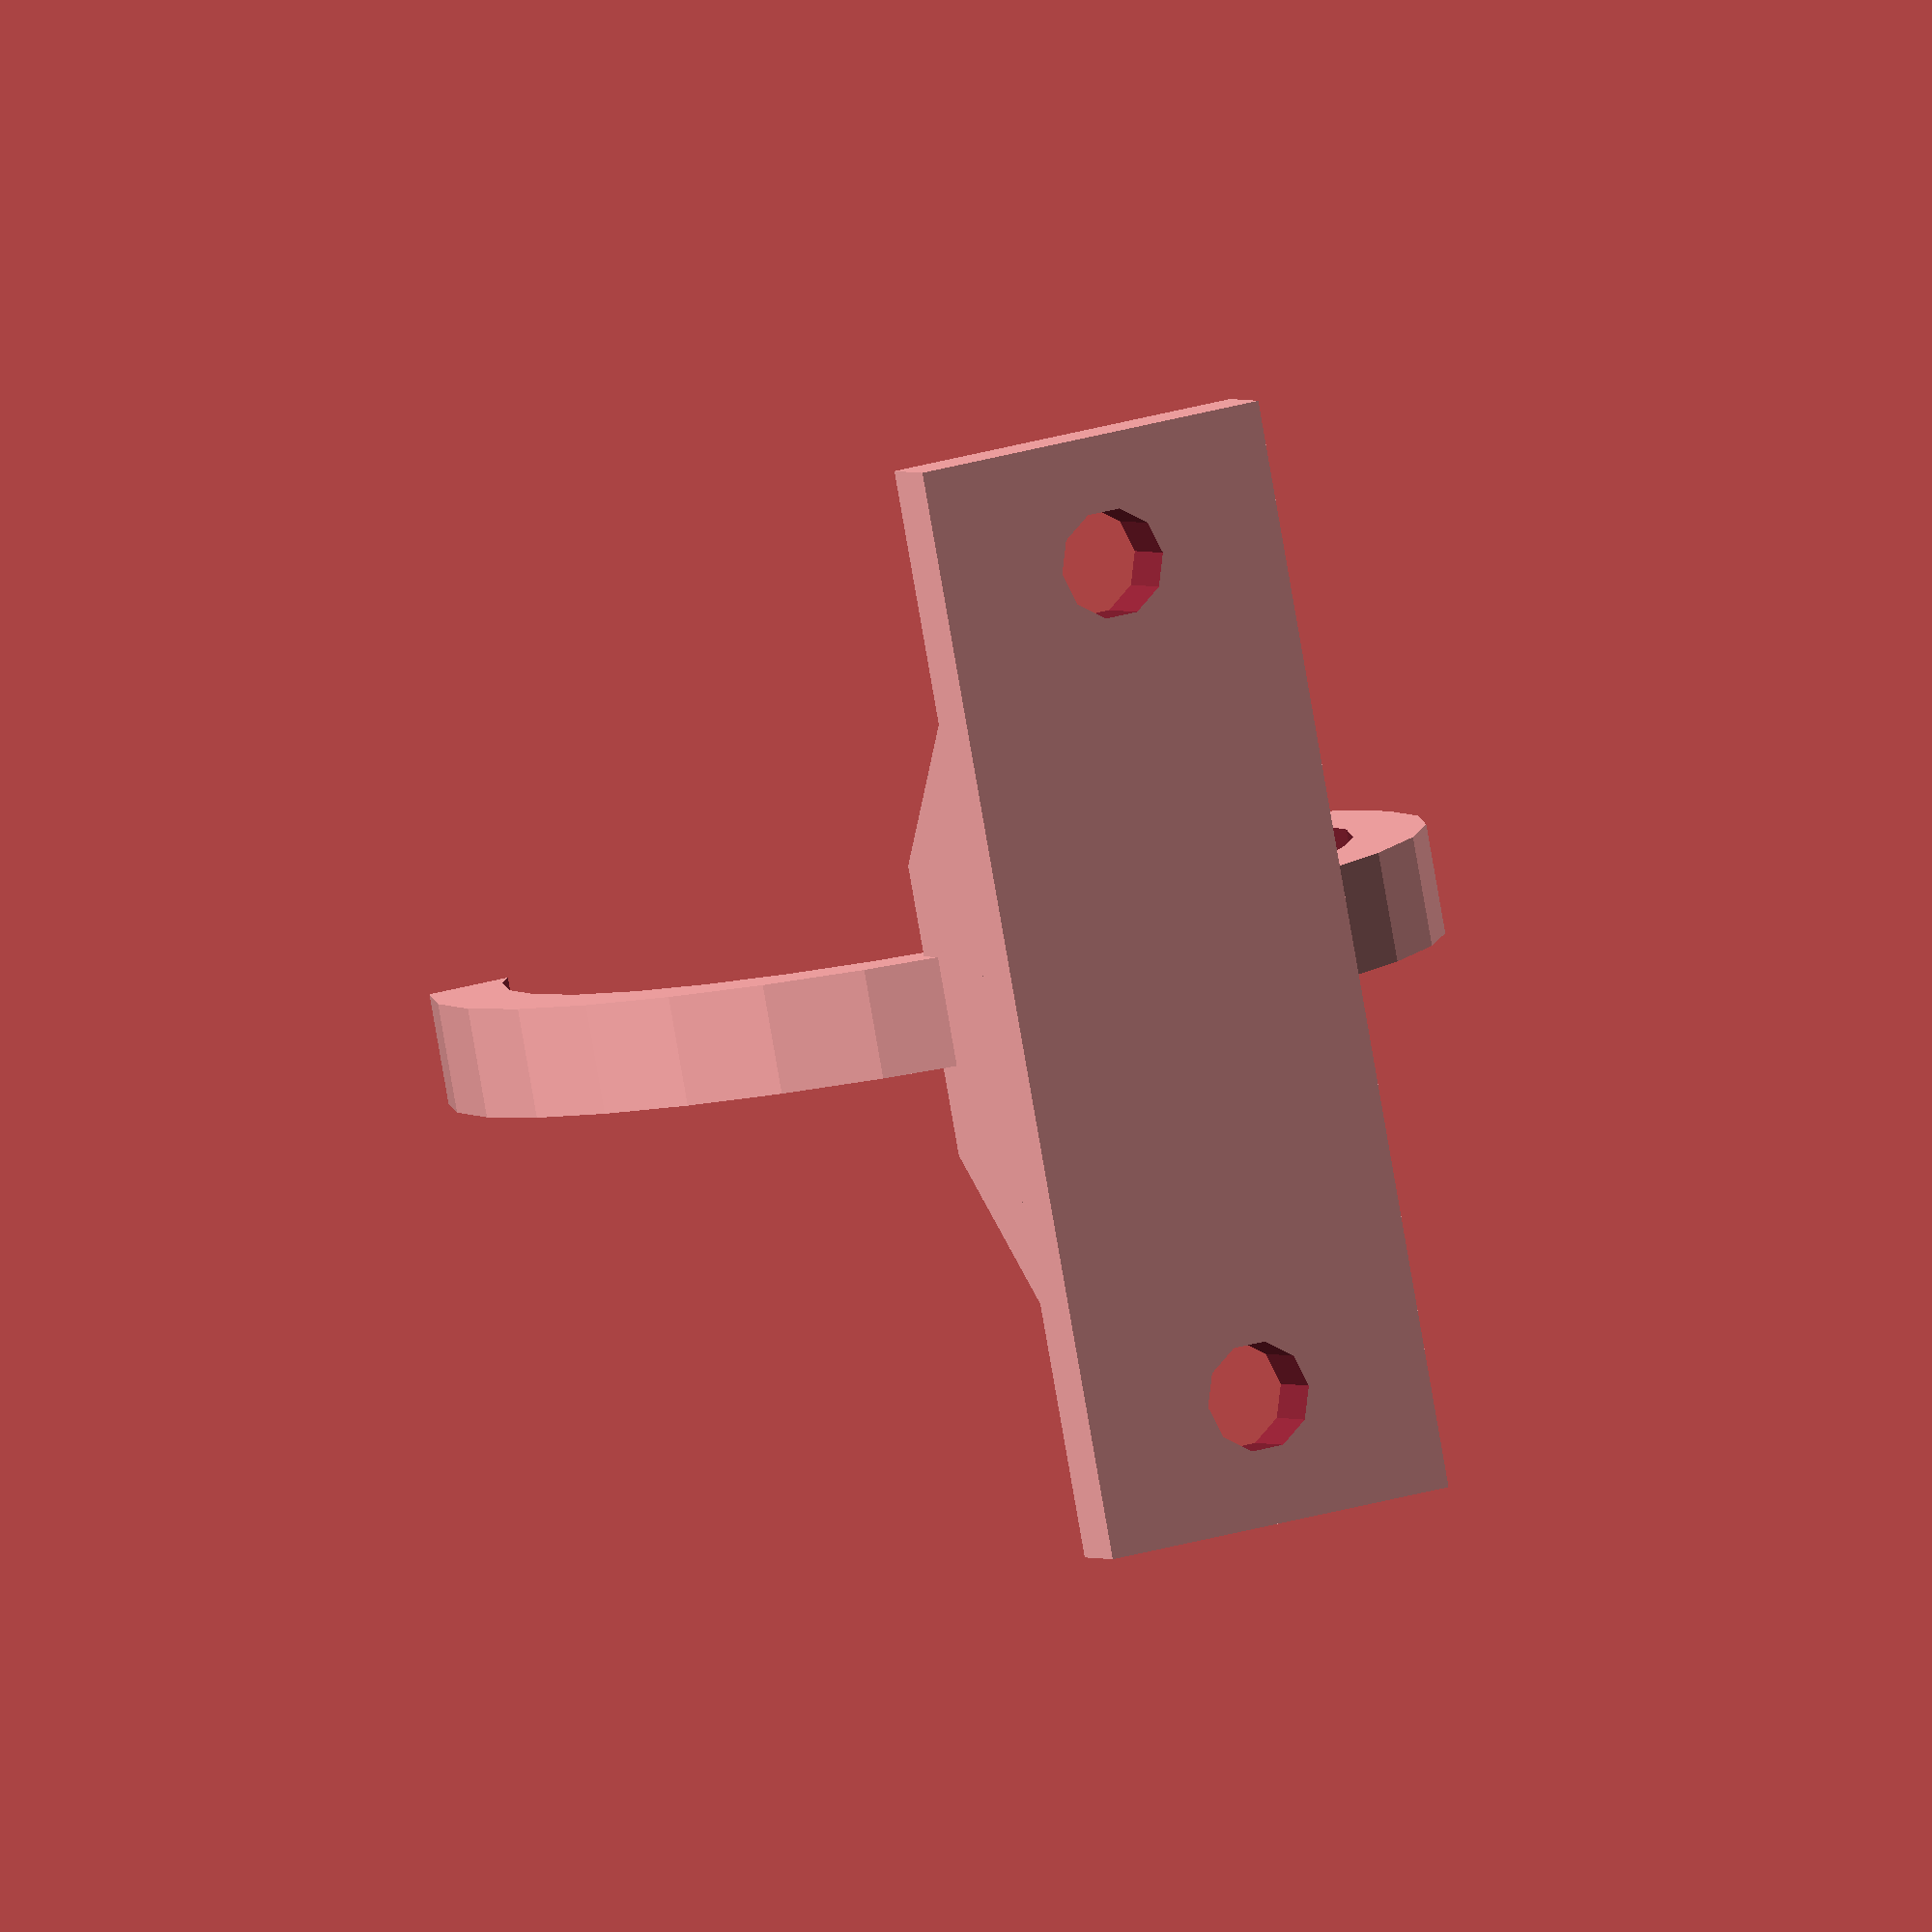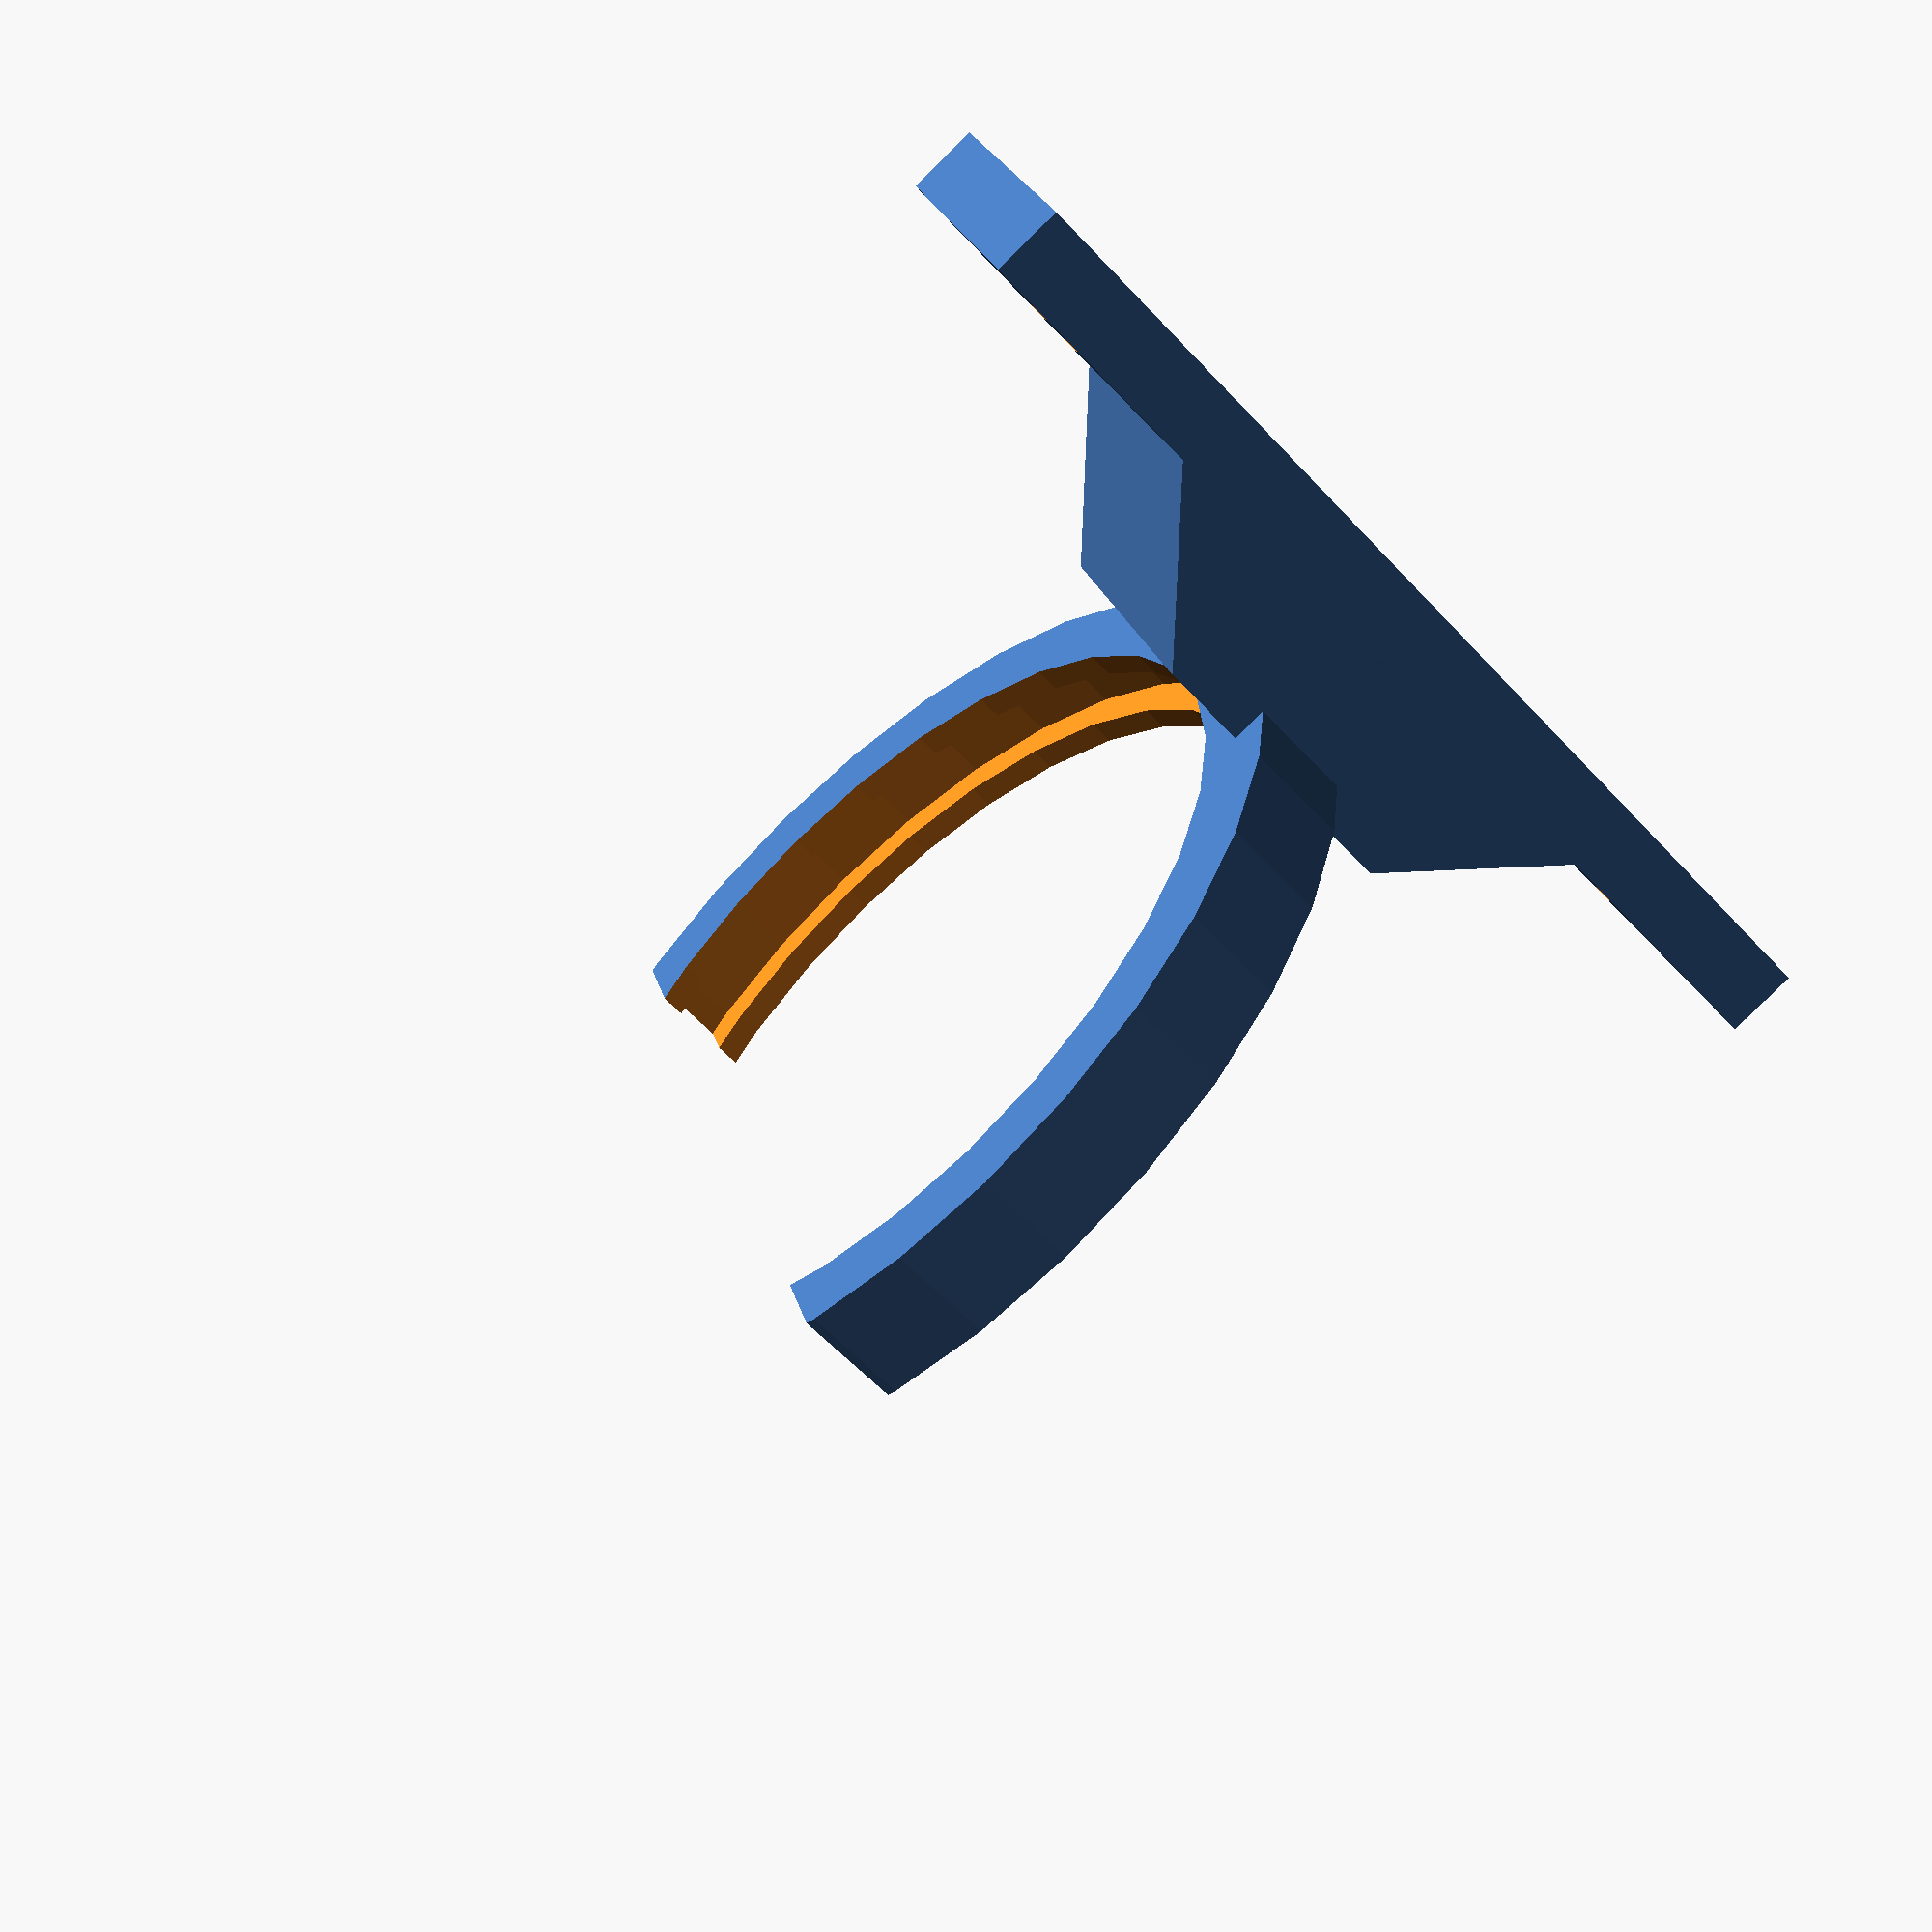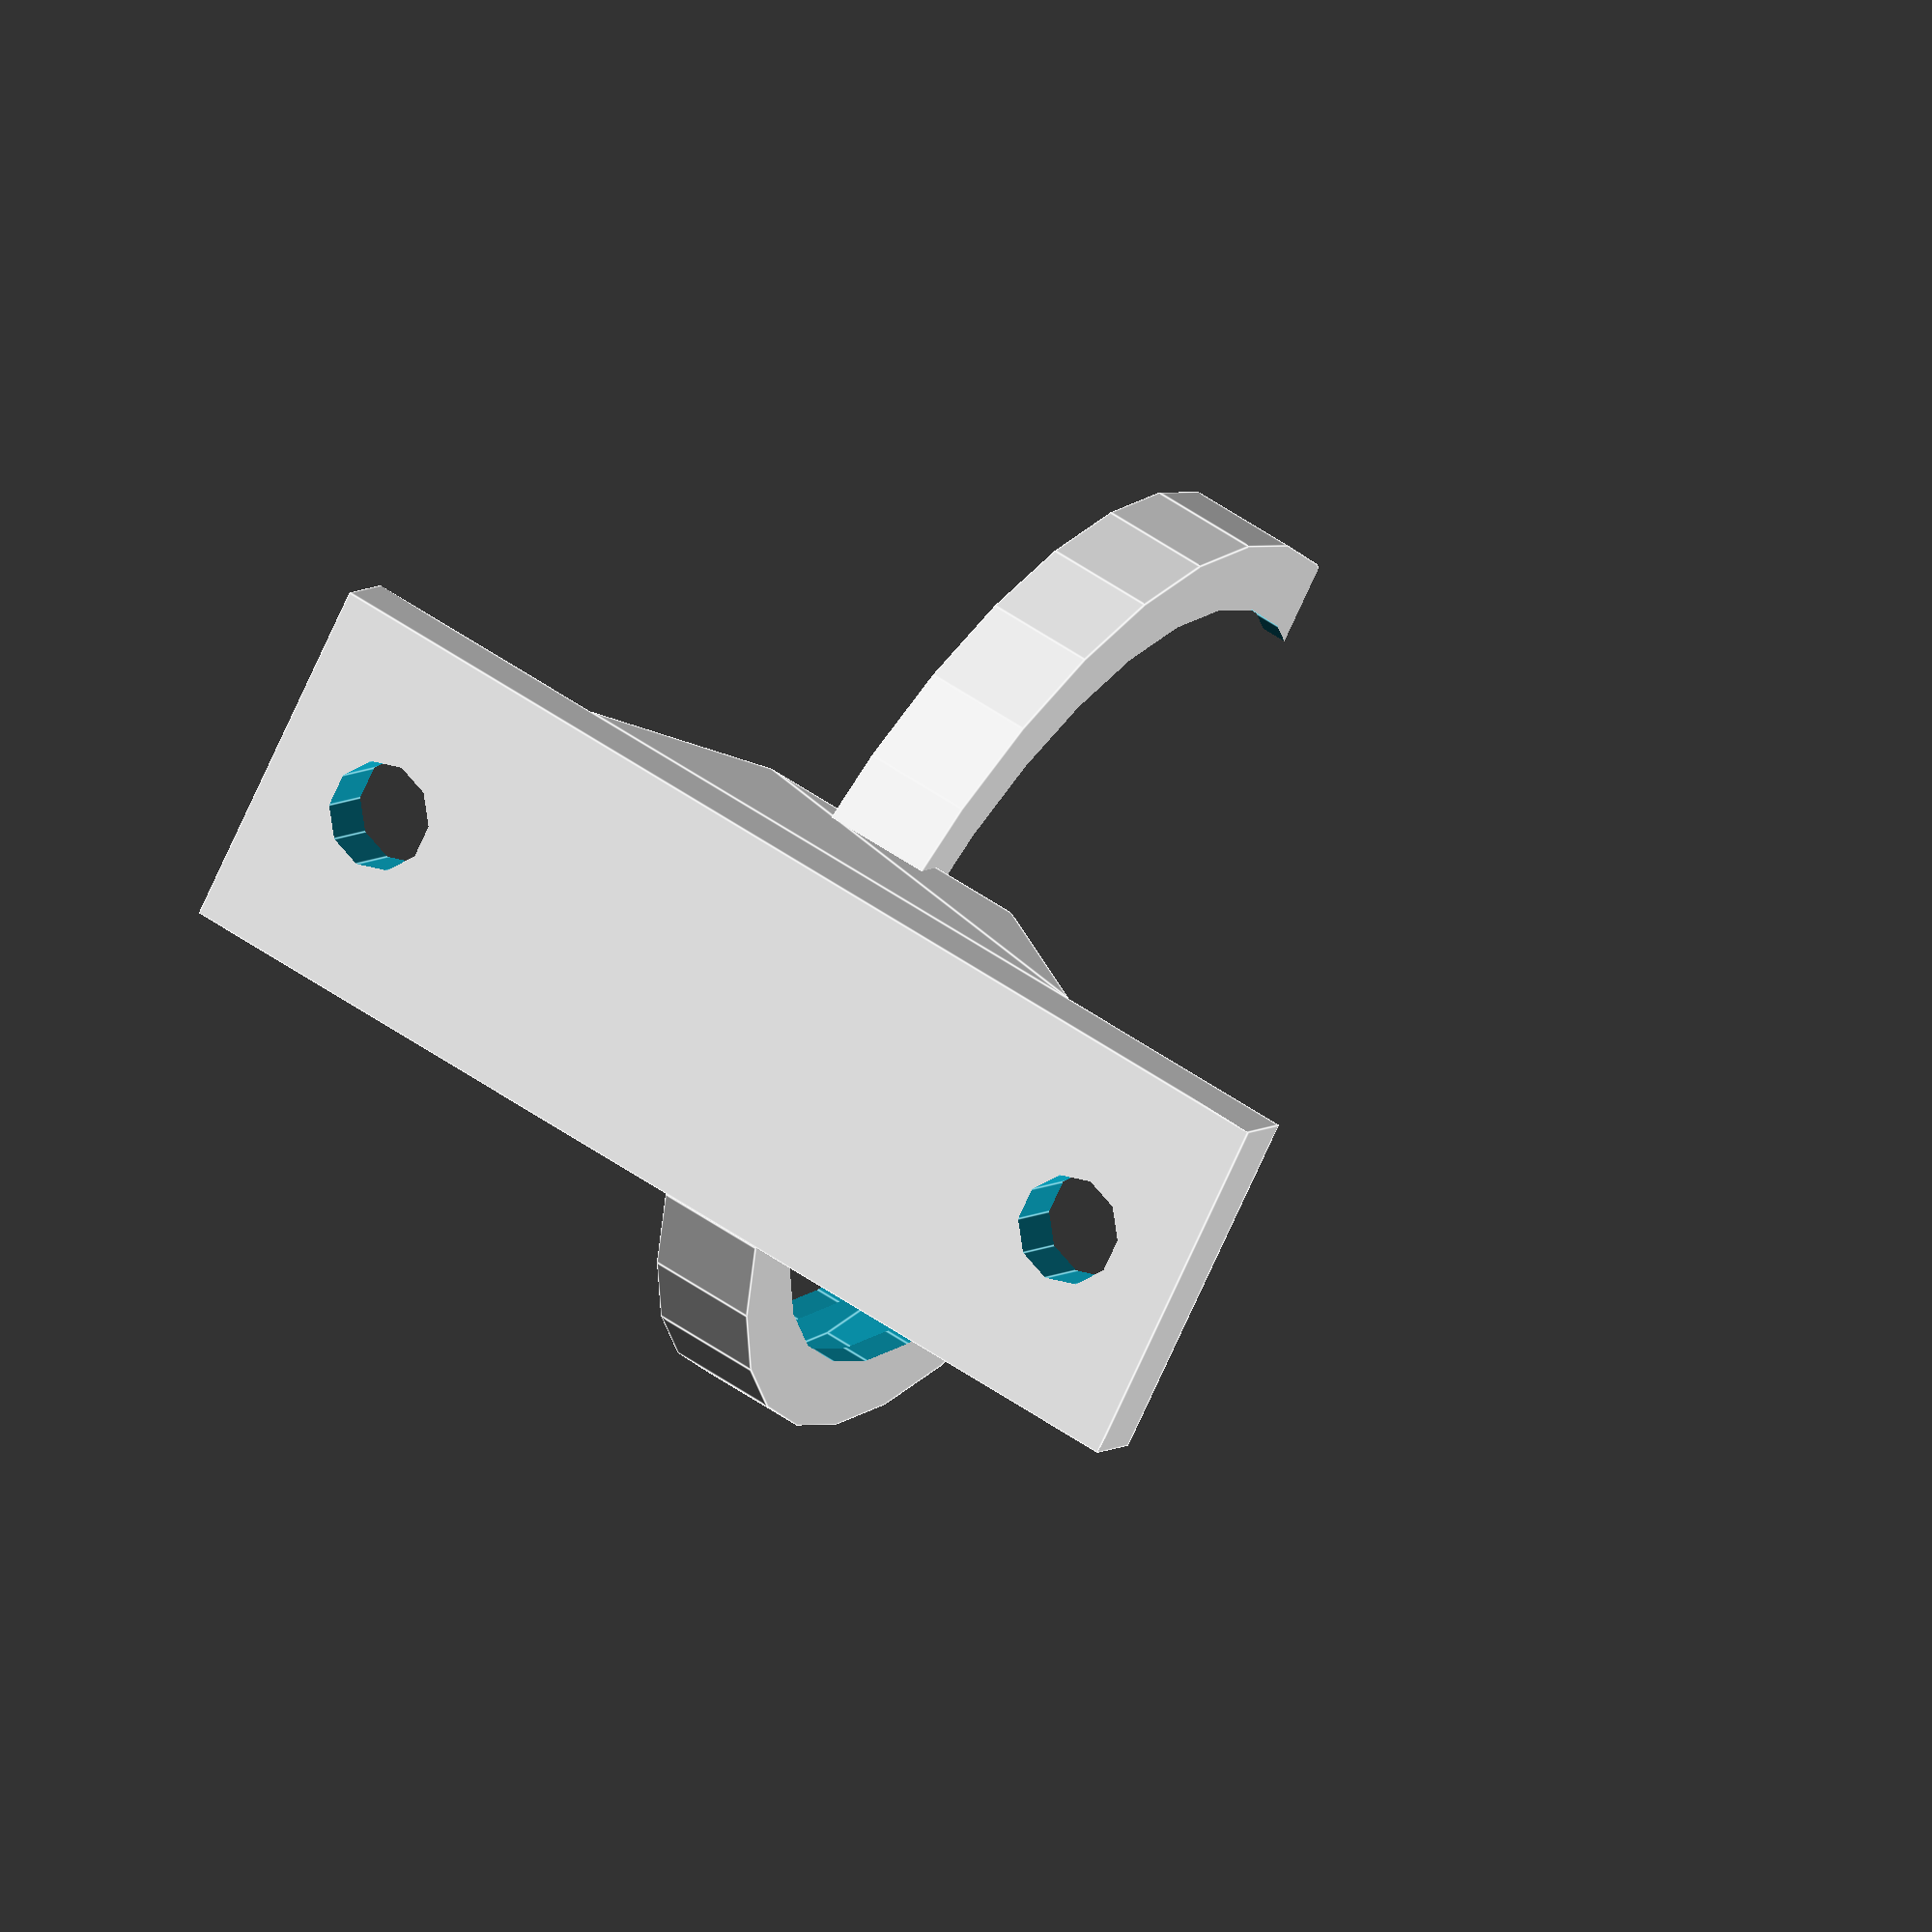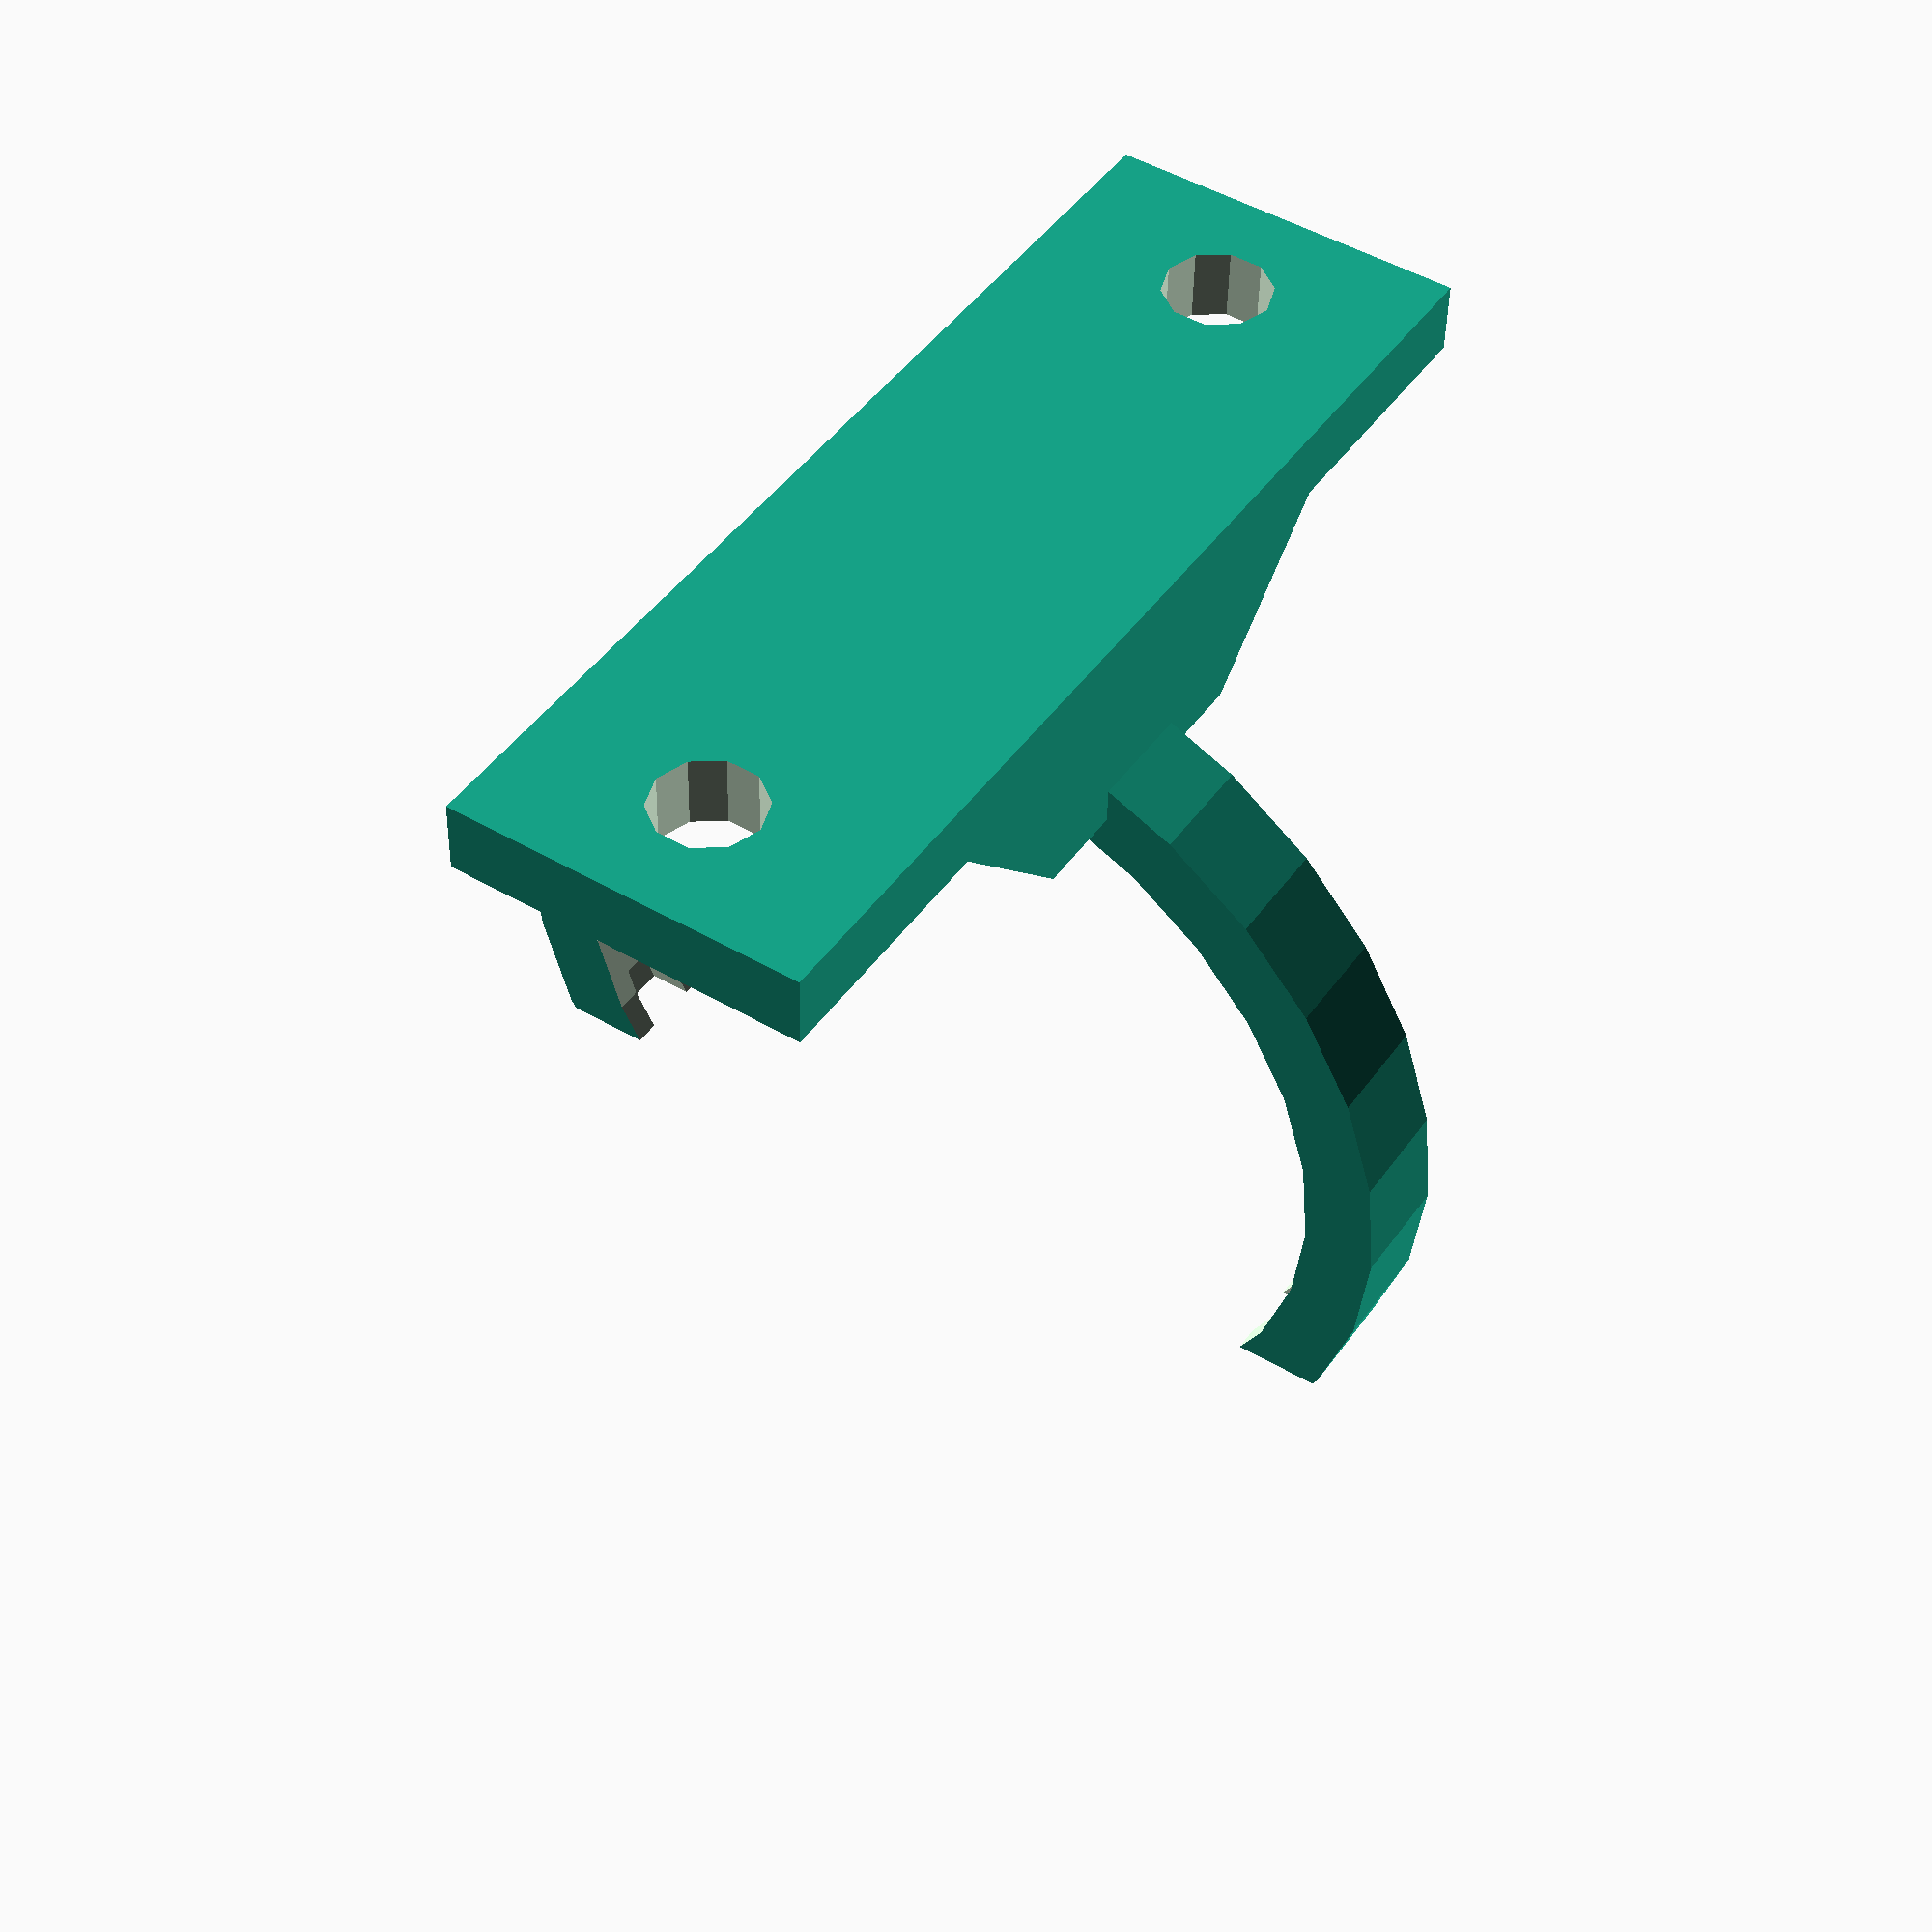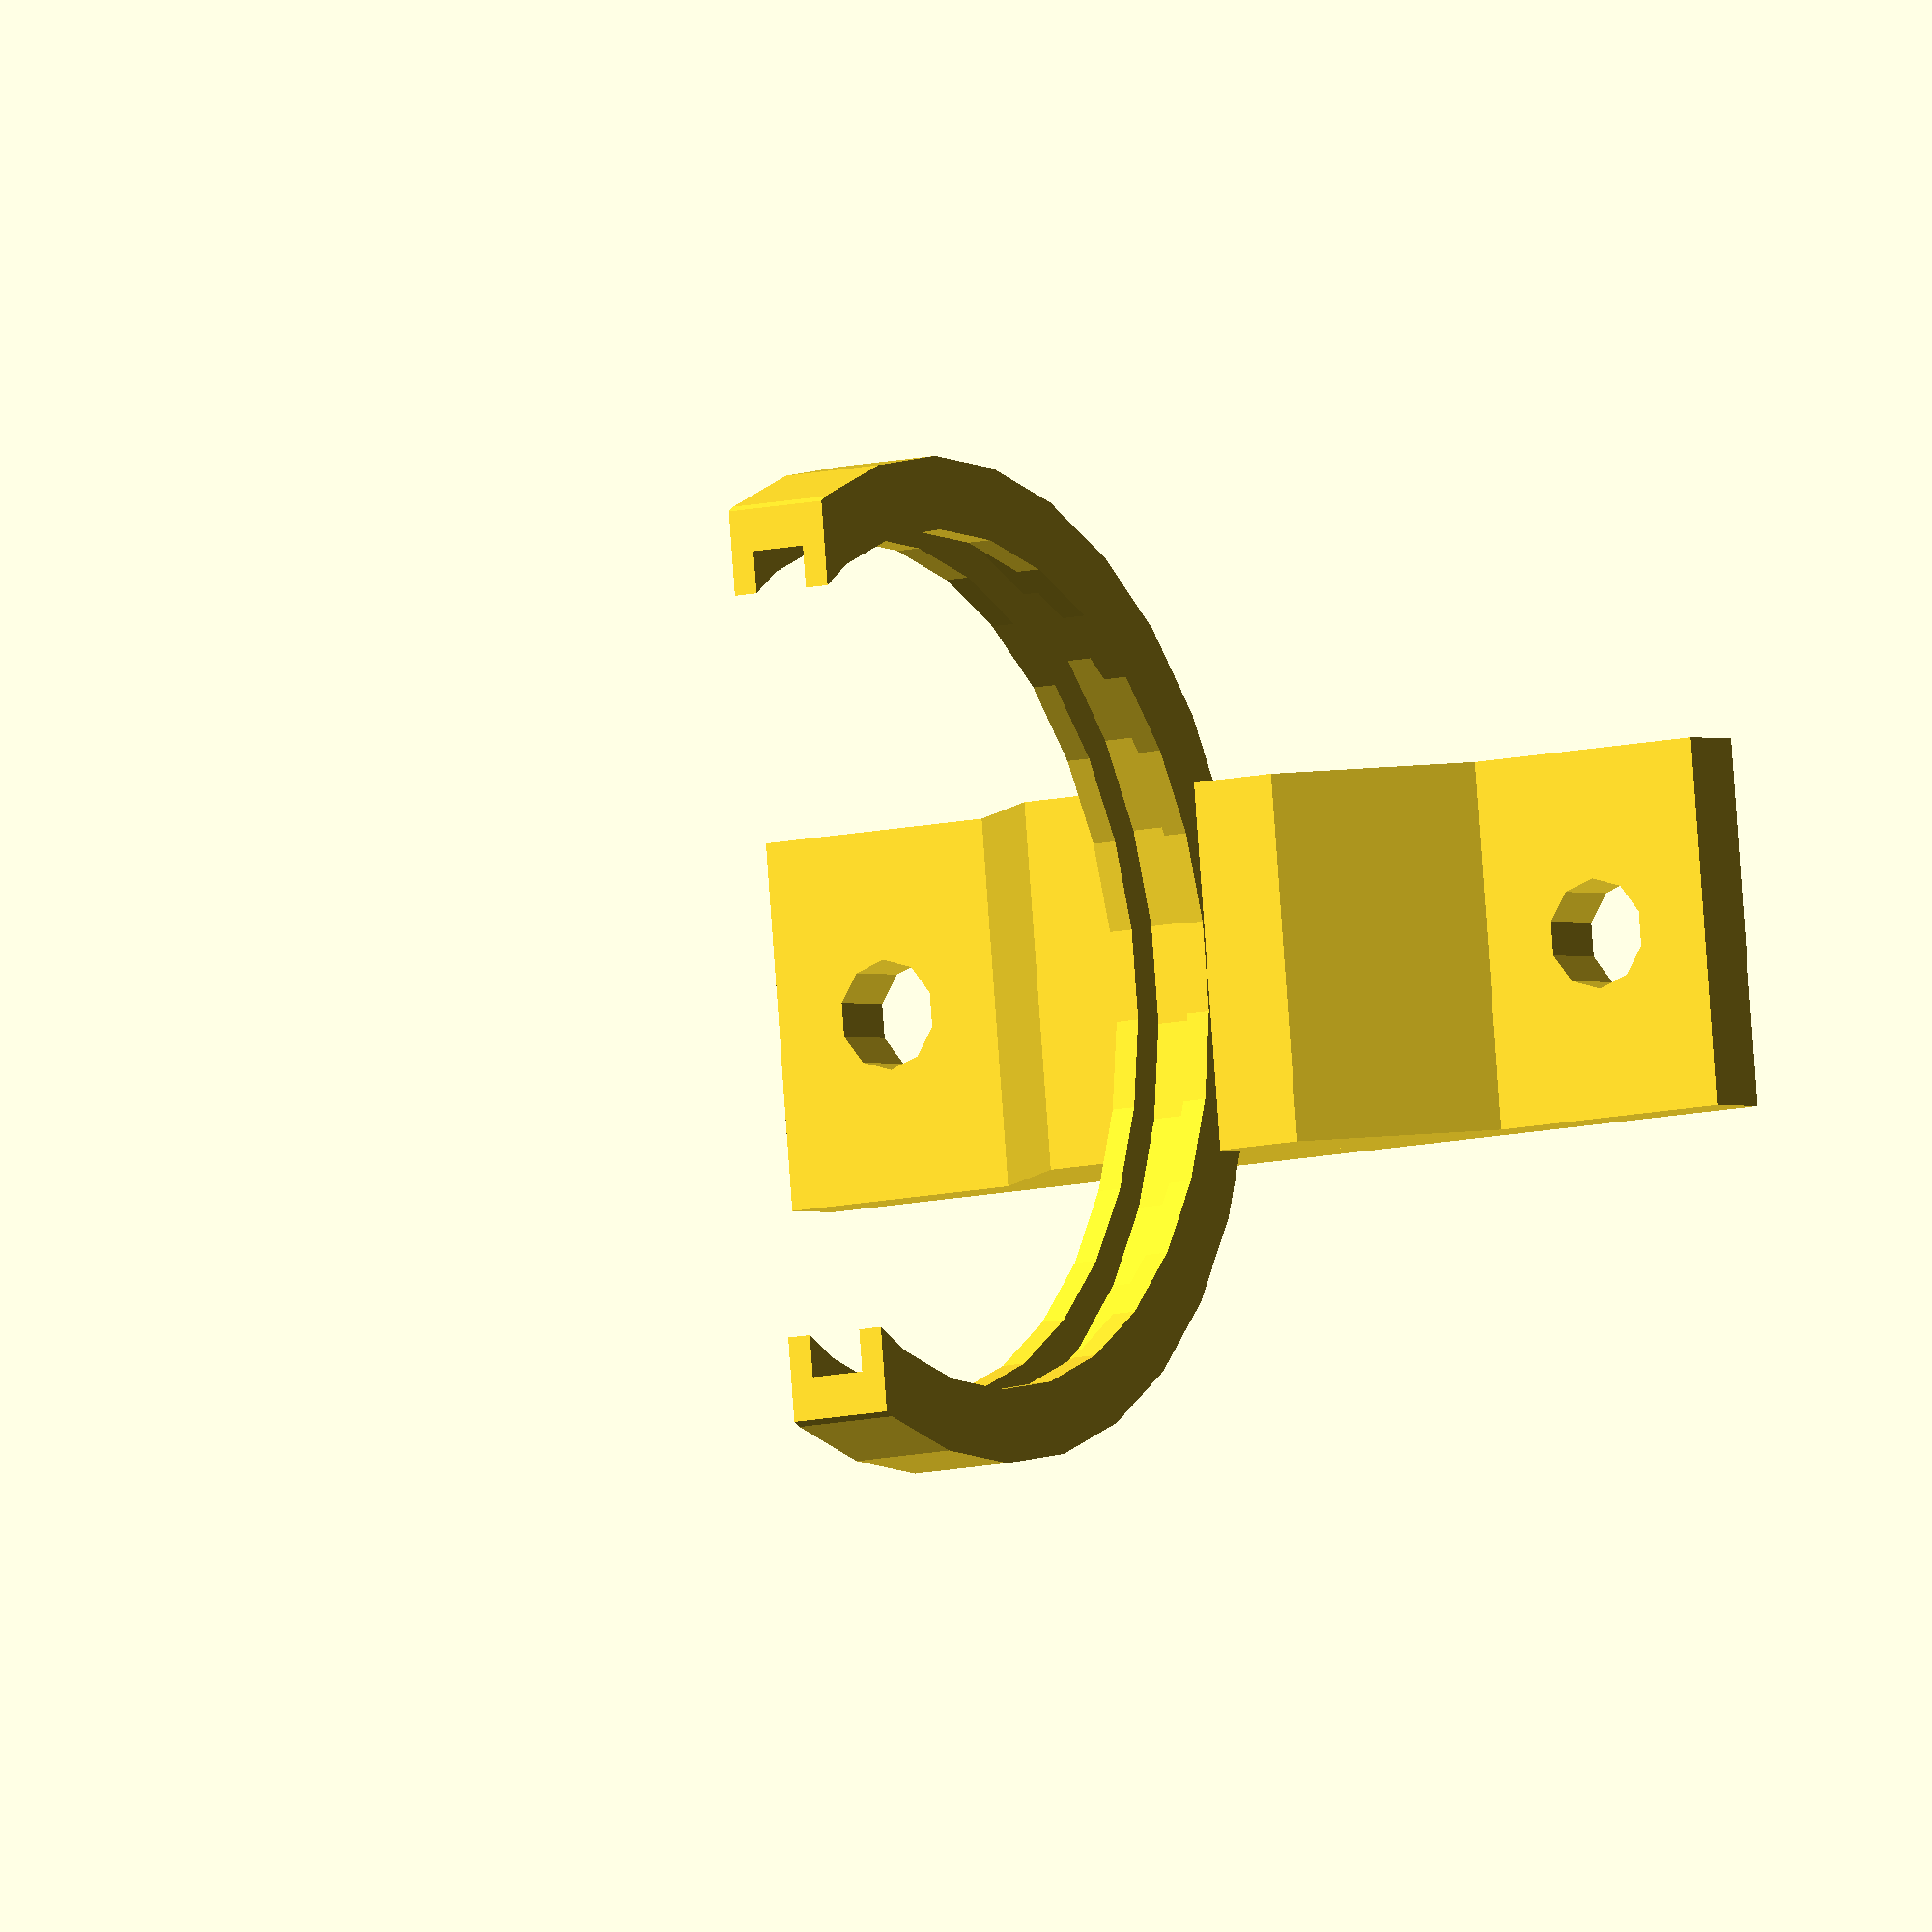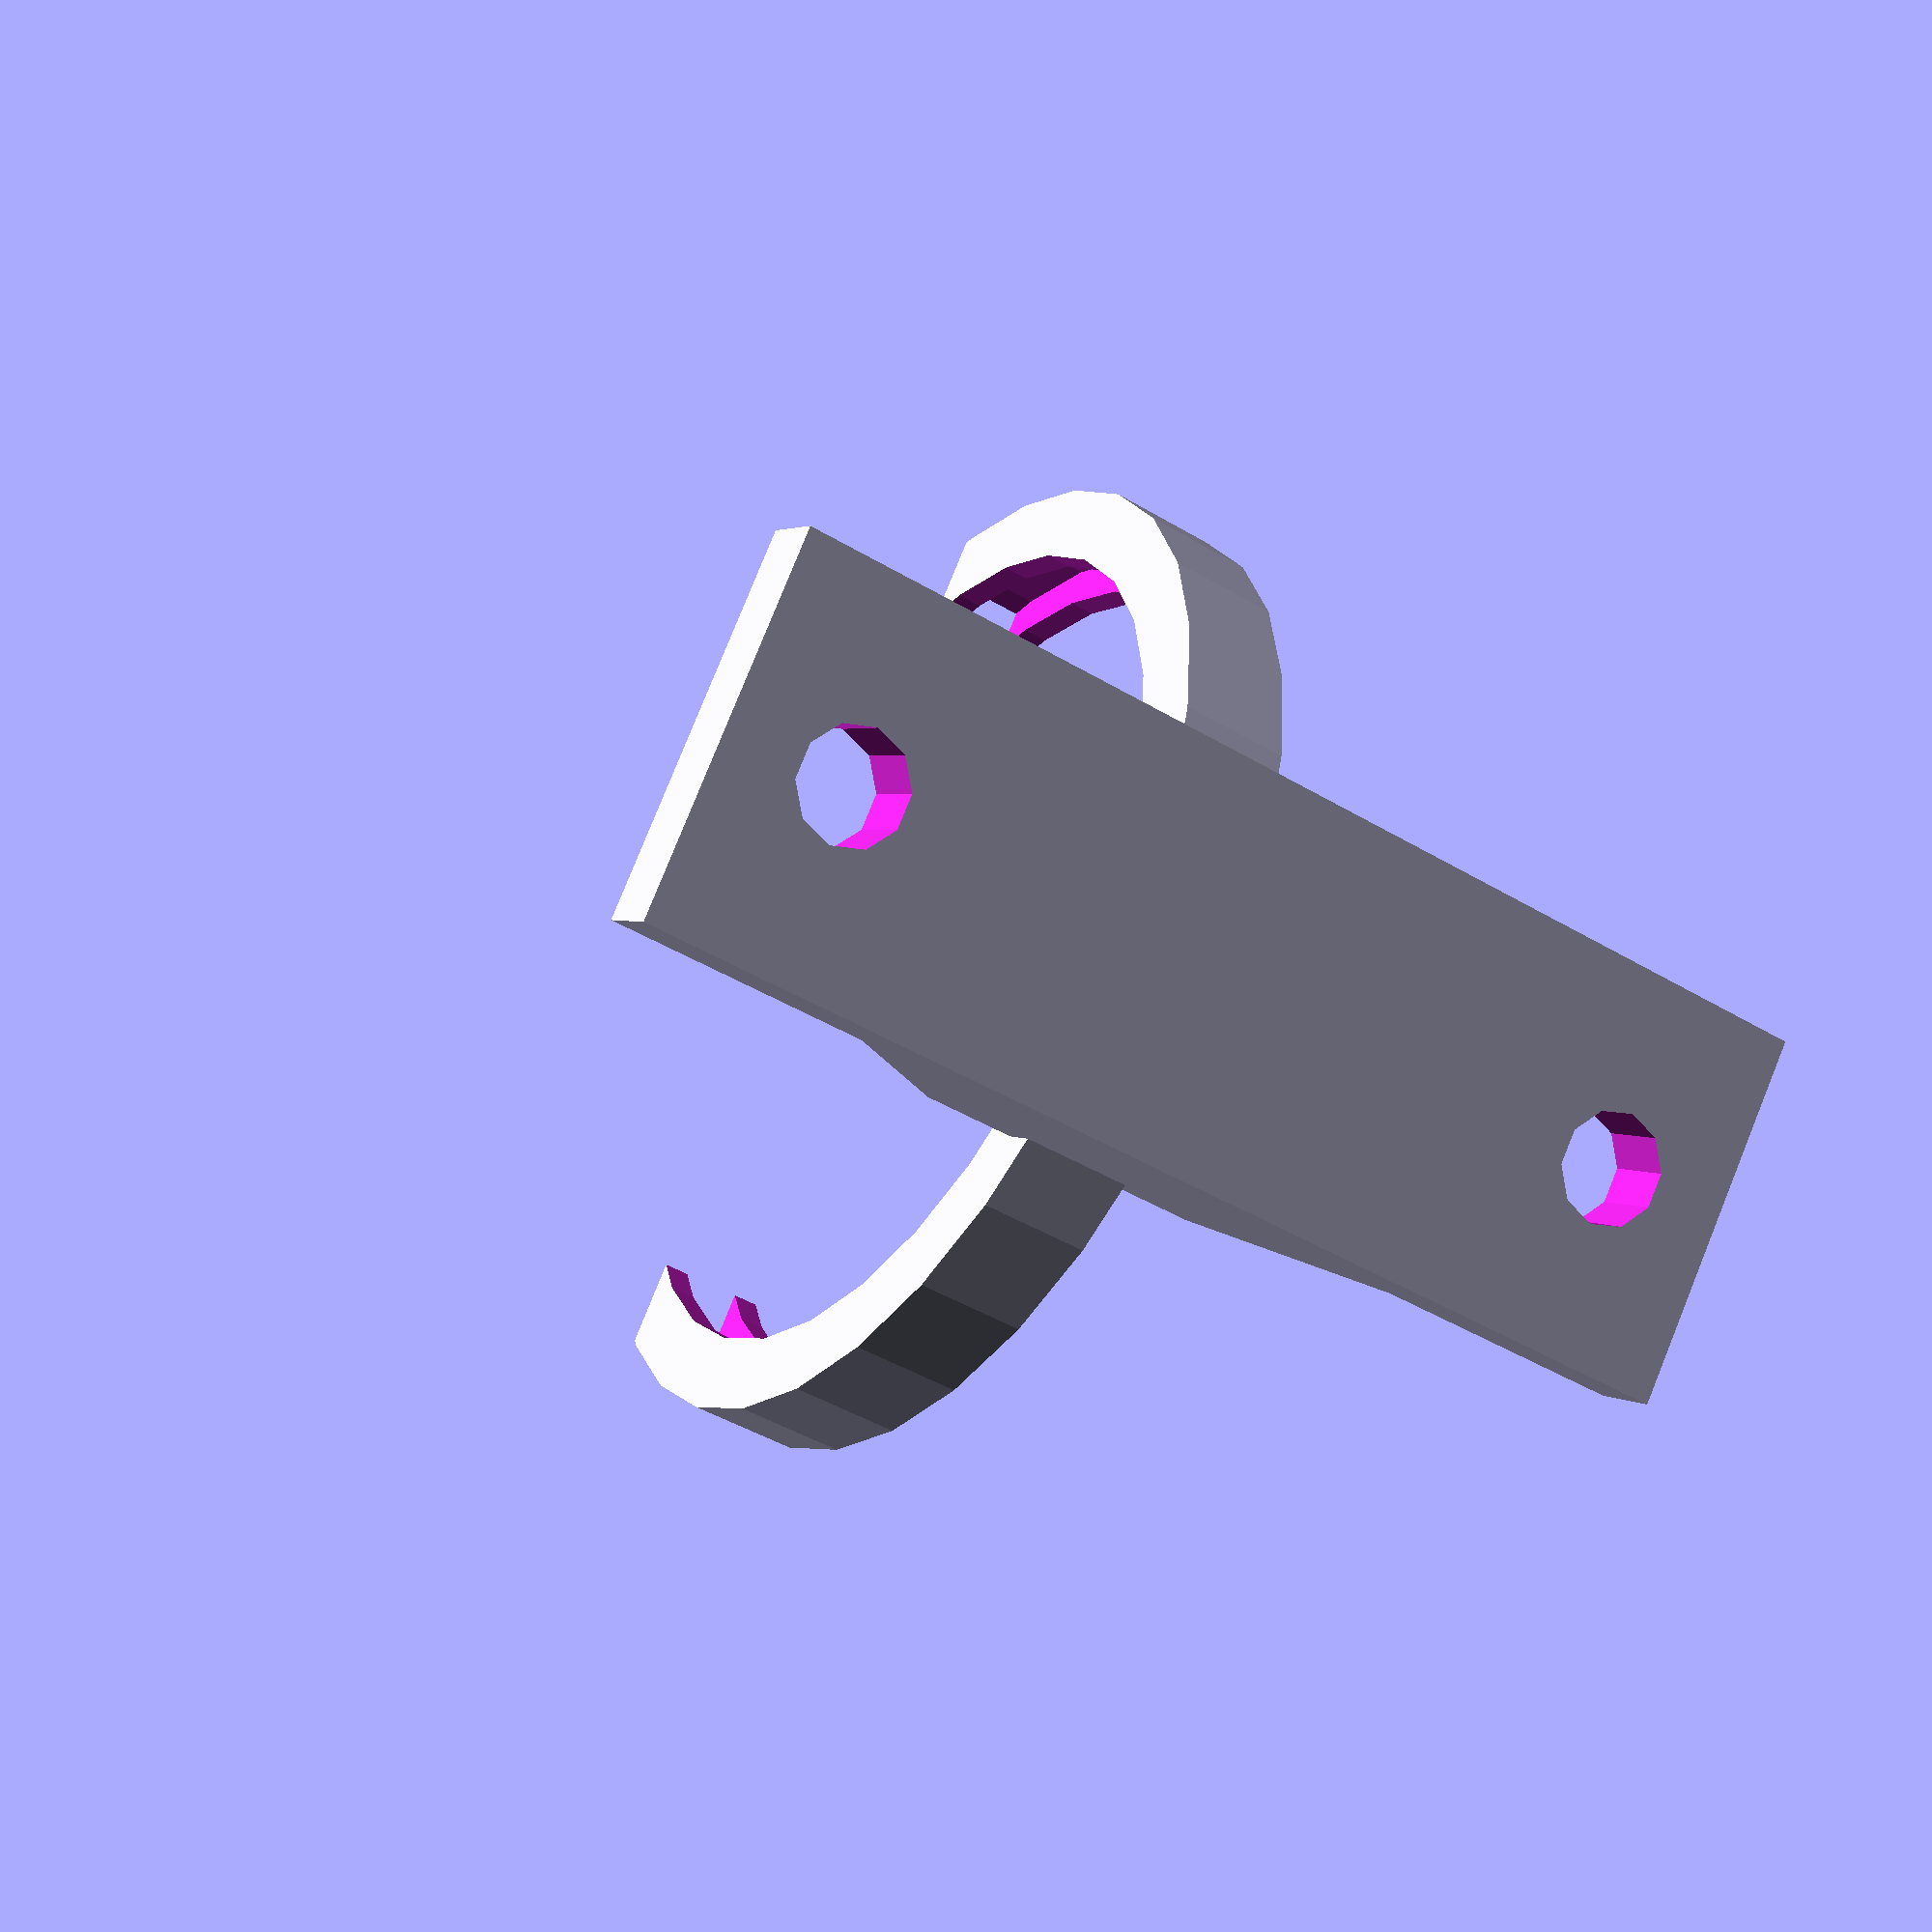
<openscad>
module trapezoid_3d(bottom_length, top_length, height, depth) {
    points = [
        [-(bottom_length / 2), 0], // Bottom left
        [ (bottom_length / 2), 0], // Bottom right
        [ (top_length / 2), height], // Top right
        [-(top_length / 2), height] // Top left
    ];
    
    faces = [
        [0, 1, 2, 3] // Face for the trapezoid
    ];
    
    rotate([90, 0, 90]) {
        linear_extrude(height = depth) polygon(points=points, paths=faces);
    }
}

module raw_base() {
    union() {
        translate([-10, 0, 2])
        trapezoid_3d(32, 16, 8, 20);
        cube([20, 60, 4], center = true); 
    }
}

module base() {
    difference() {
        raw_base();
        translate([0, (30-2-5), 0])
        cylinder(r = 3, h = 20, center = true);
        translate([0,-(30-2-5), 0])
        cylinder(r = 3, h = 20, center = true);
    }
}



module lens() {
    translate([0, 0, 8+25.4])
    rotate([90, 0, 0])
    cylinder(3.2, 25.4, 25.4, center=true);
}

module lens_frame() {
    difference() {
        translate([0, 0, 6+27.4])
        rotate([90, 0, 0])
        cylinder(6, 27.4, 27.4, center=true);
        
        translate([0,0,65])
        cube([100, 20, 40], center=true);
    }
}

module lens_clearance() {
    translate([0, 0, 10+23.4])
    rotate([90, 0, 0])
    cylinder(20, 23.4, 23.4, center=true);
}

difference() {
    union() {
        base();
        lens_frame();
    }
    lens();
    lens_clearance();
}
</openscad>
<views>
elev=178.5 azim=190.7 roll=22.3 proj=o view=wireframe
elev=261.7 azim=287.7 roll=45.5 proj=p view=solid
elev=353.8 azim=63.3 roll=204.8 proj=o view=edges
elev=43.2 azim=146.8 roll=179.0 proj=p view=solid
elev=181.1 azim=85.1 roll=146.9 proj=o view=wireframe
elev=178.1 azim=65.4 roll=25.8 proj=p view=solid
</views>
